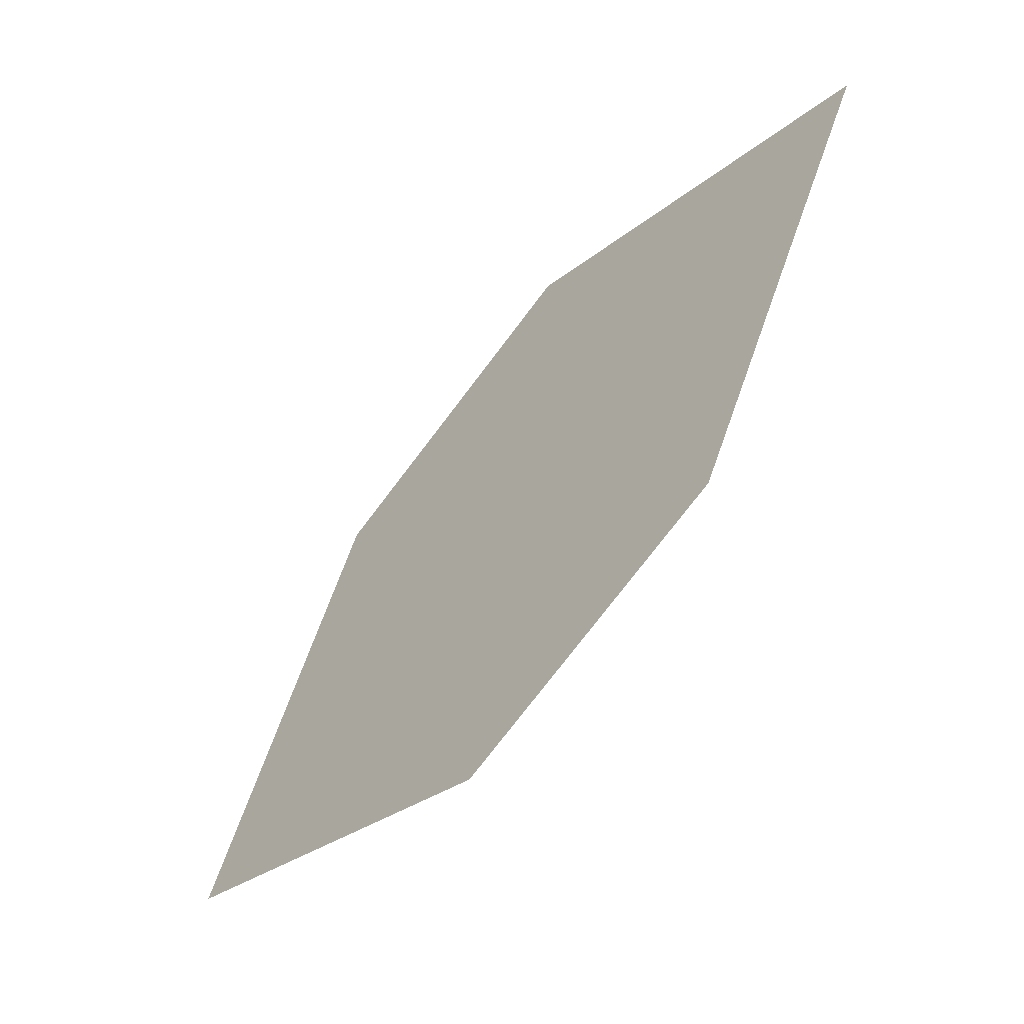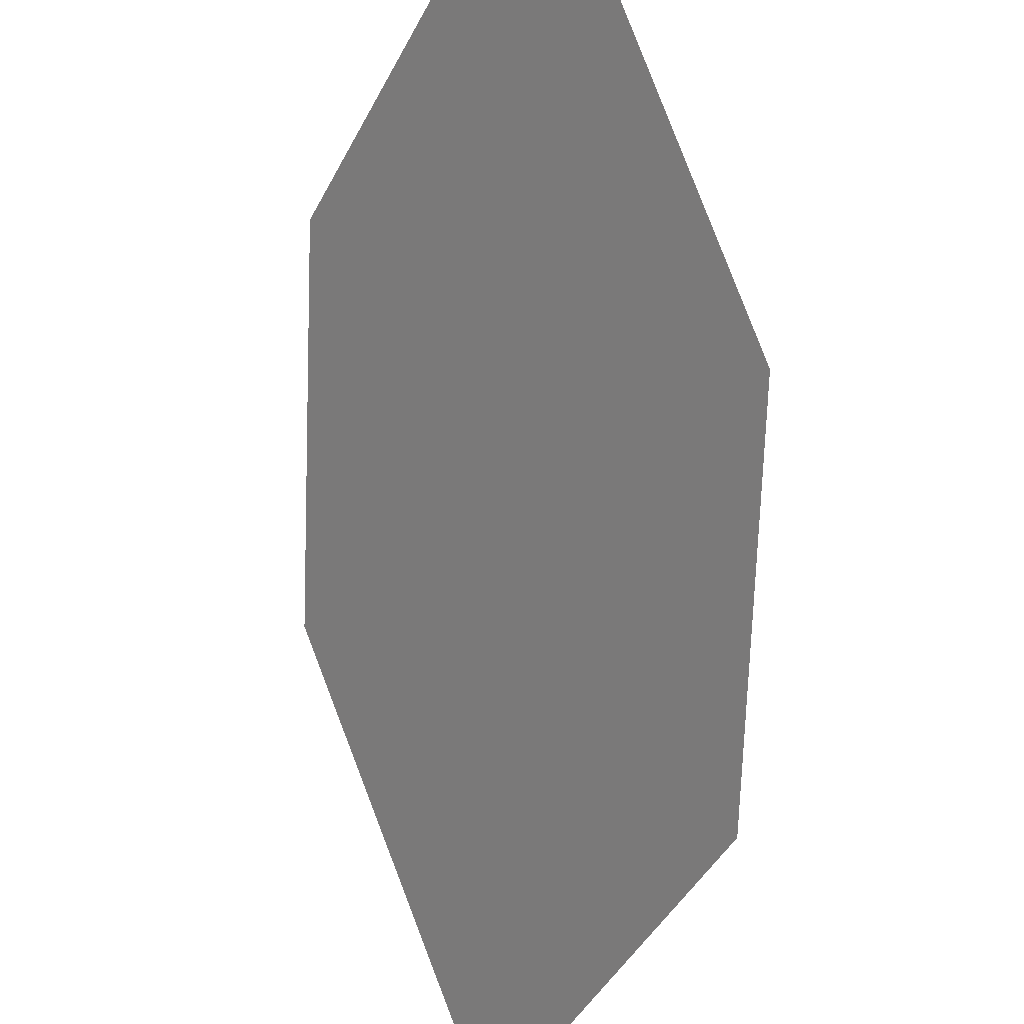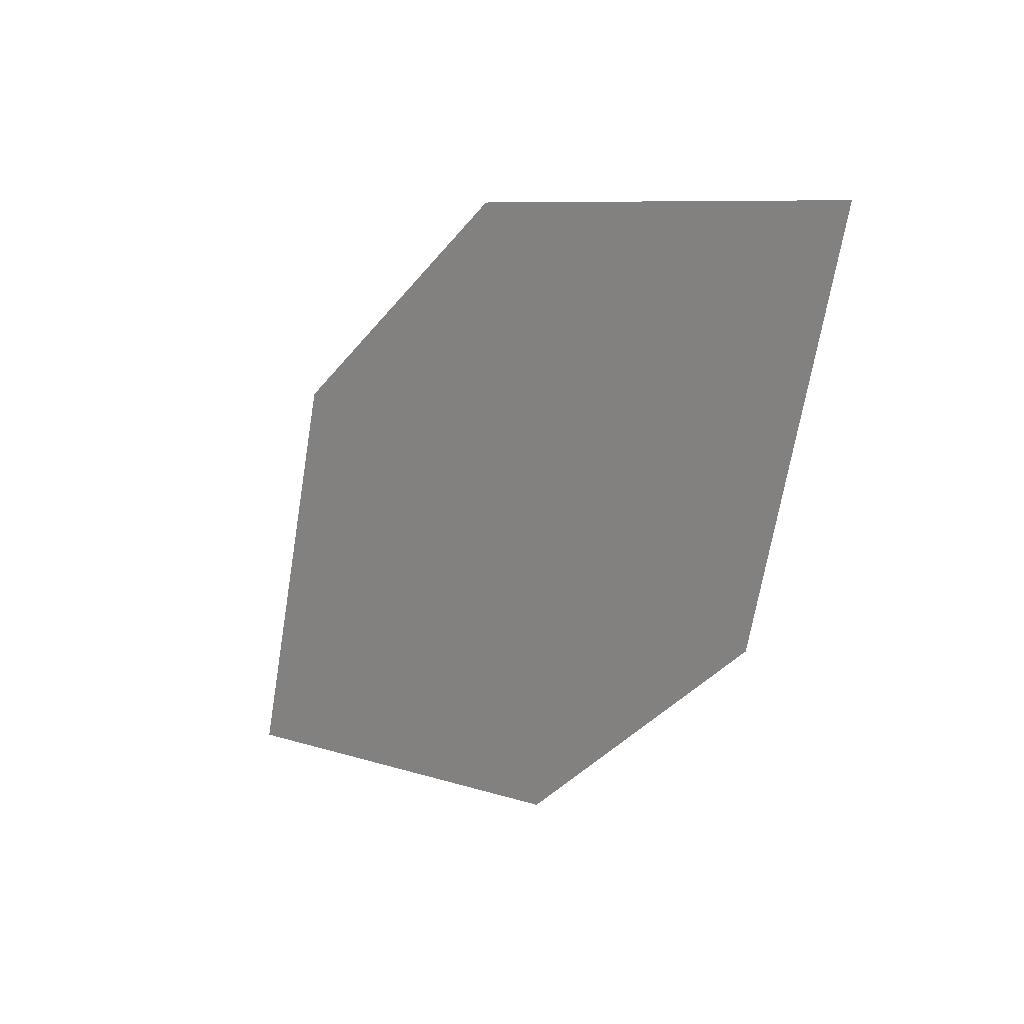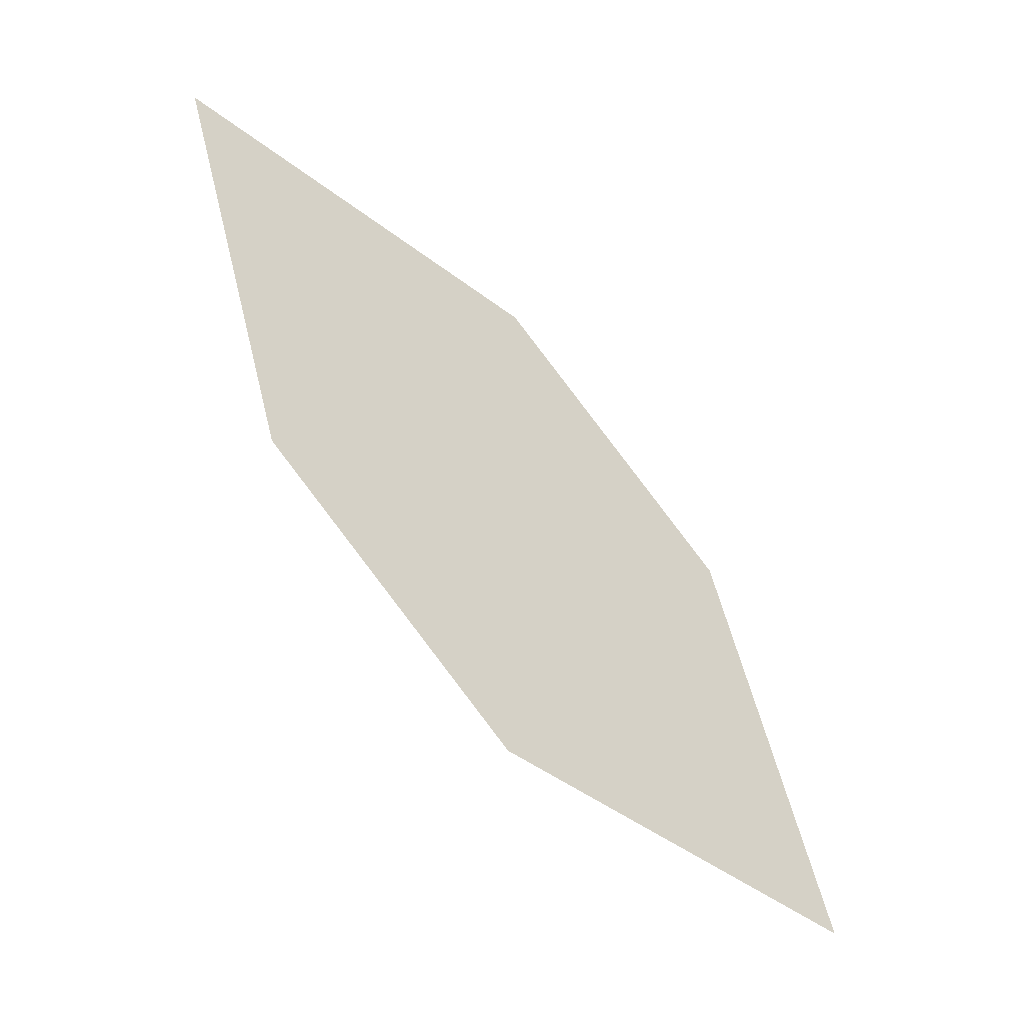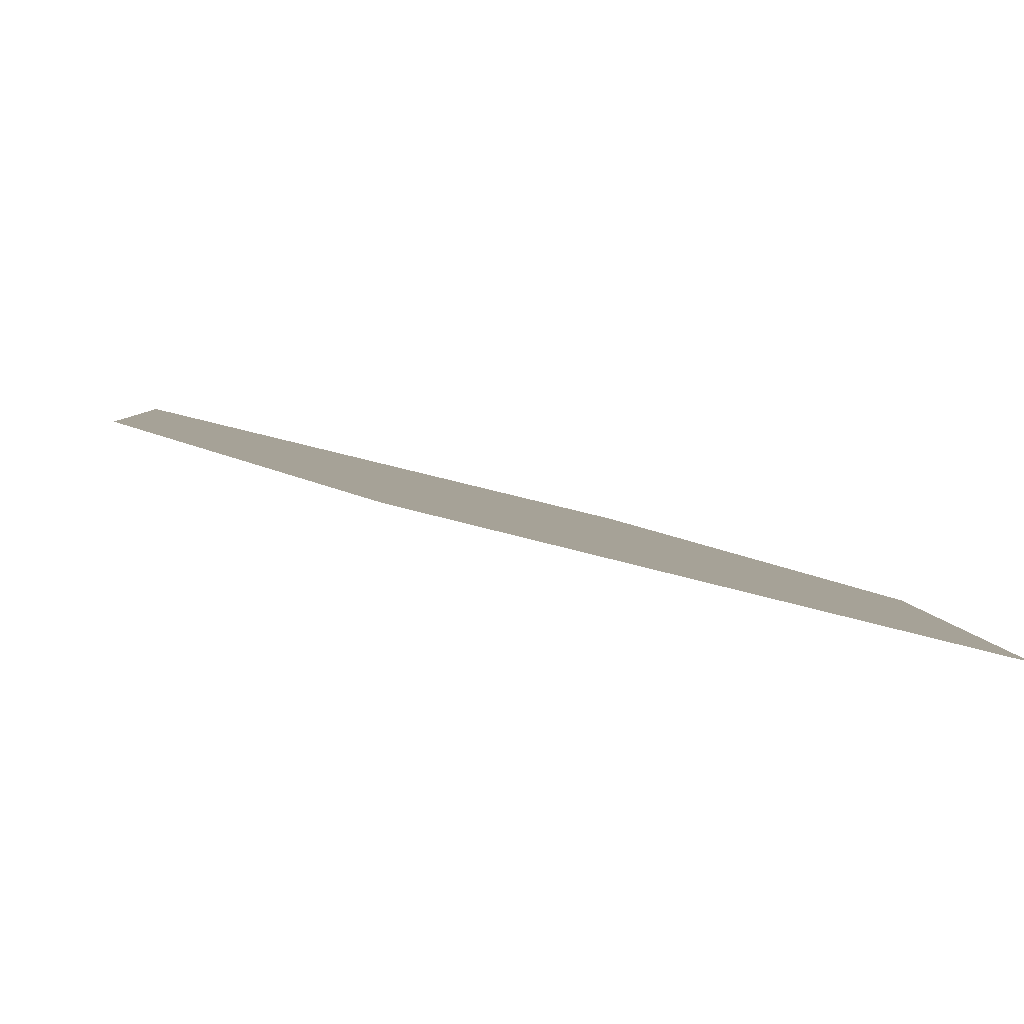
<metadata>
{"format":"obj","ext":"obj","renderer":"f3d","projection":"perspective","resolution":1024,"background":"white","views":[{"elev":31.6,"azim":36.8,"up":"+Z"},{"elev":76.2,"azim":-153.1,"up":"+Y"},{"elev":79.6,"azim":23.9,"up":"+Z"},{"elev":14.0,"azim":-101.8,"up":"+Z"},{"elev":56.7,"azim":-22.5,"up":"+Y"}]}
</metadata>
<code>
o leaves.067
v -0.1704 0.1387 0.9195
v -0.1447 0.1418 0.9426
v -0.1413 0.1849 0.9837
v -0.1766 0.1664 0.9393
v -0.1669 0.1818 0.9606
v -0.1351 0.1572 0.964
f 1 2 6 3
f 1 3 5 4

</code>
